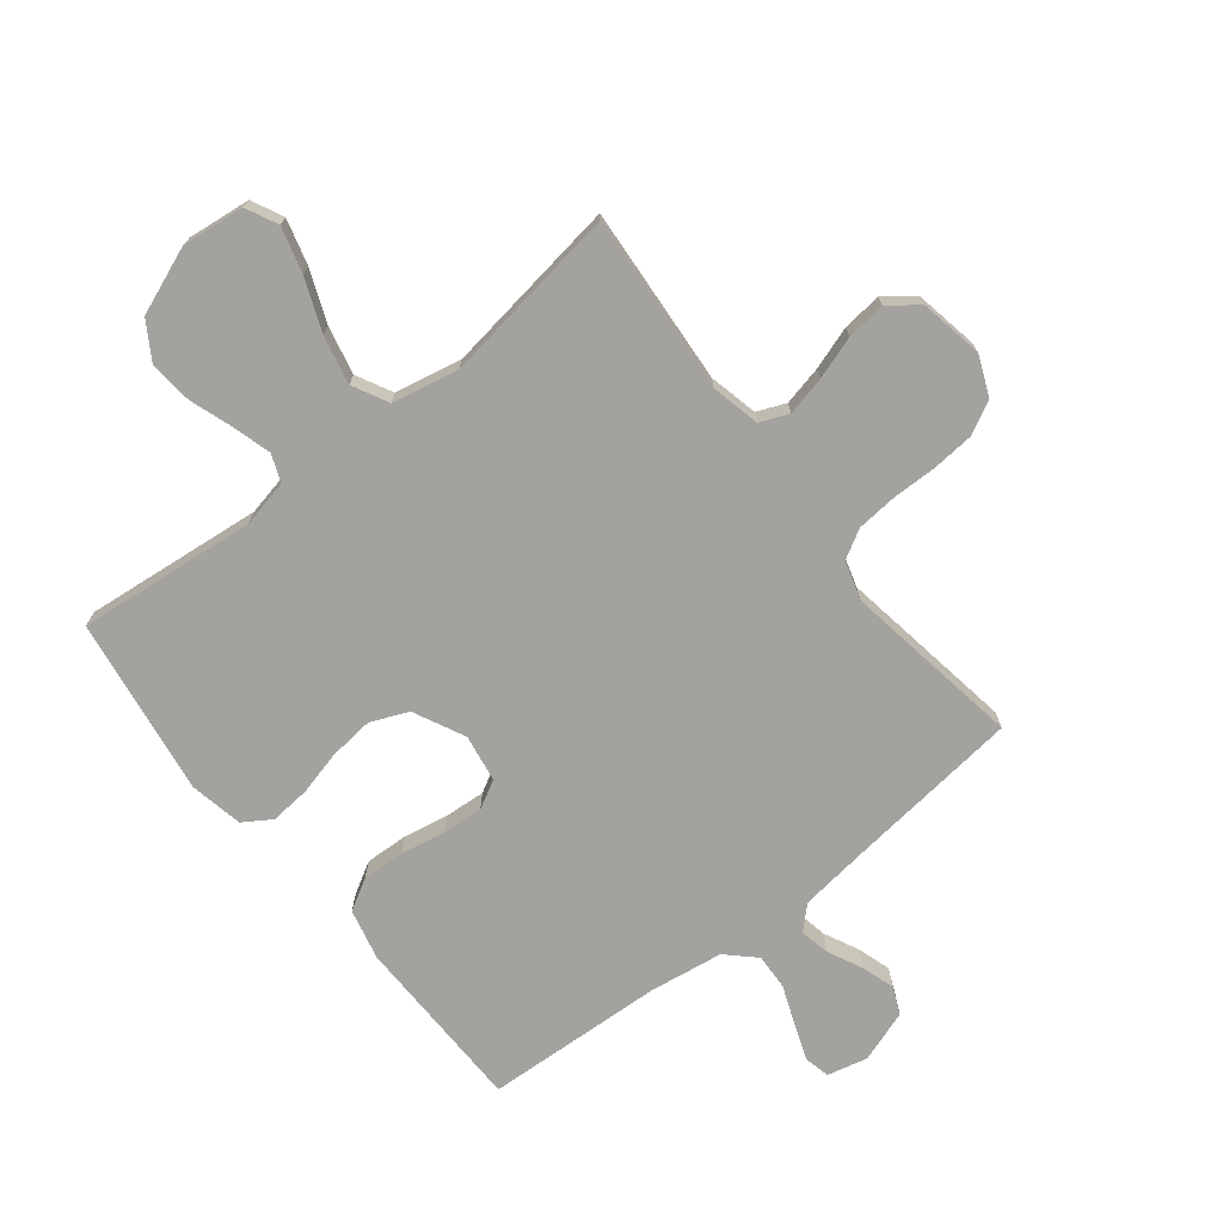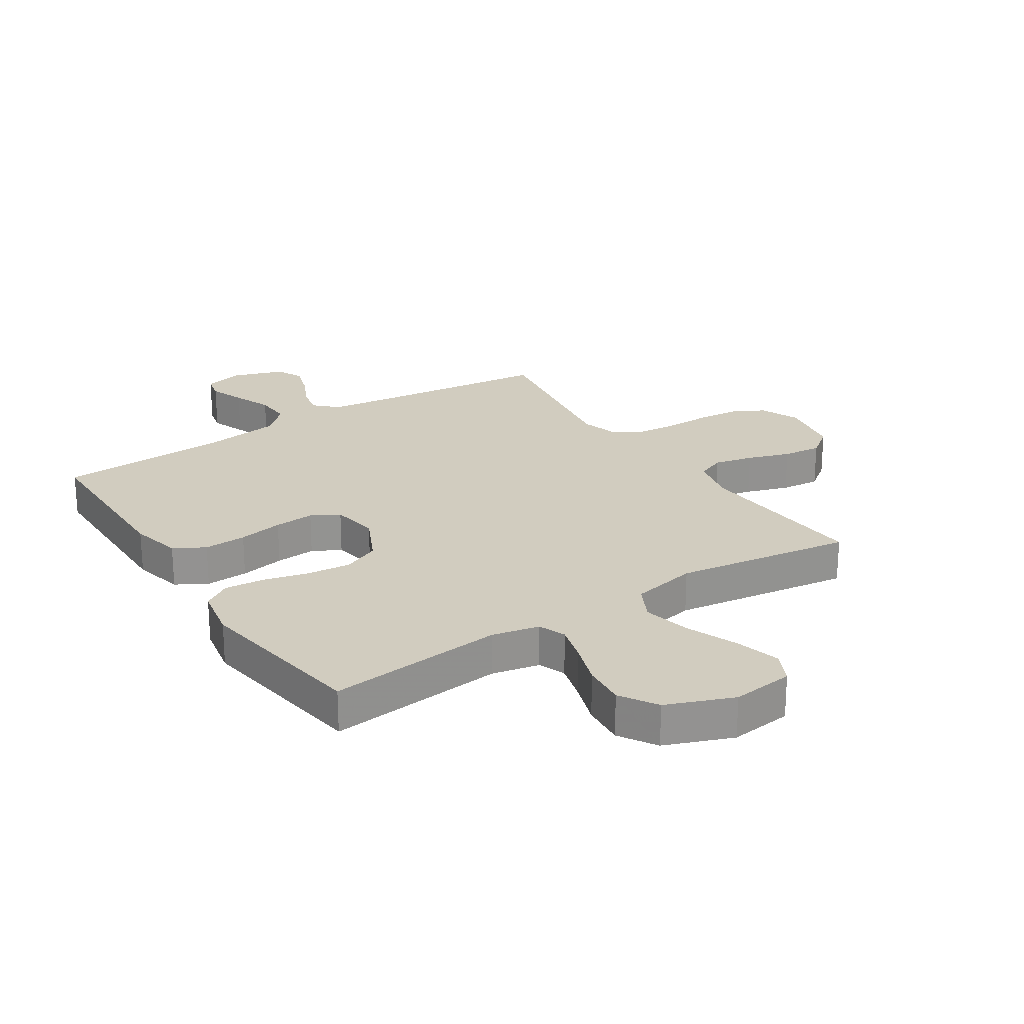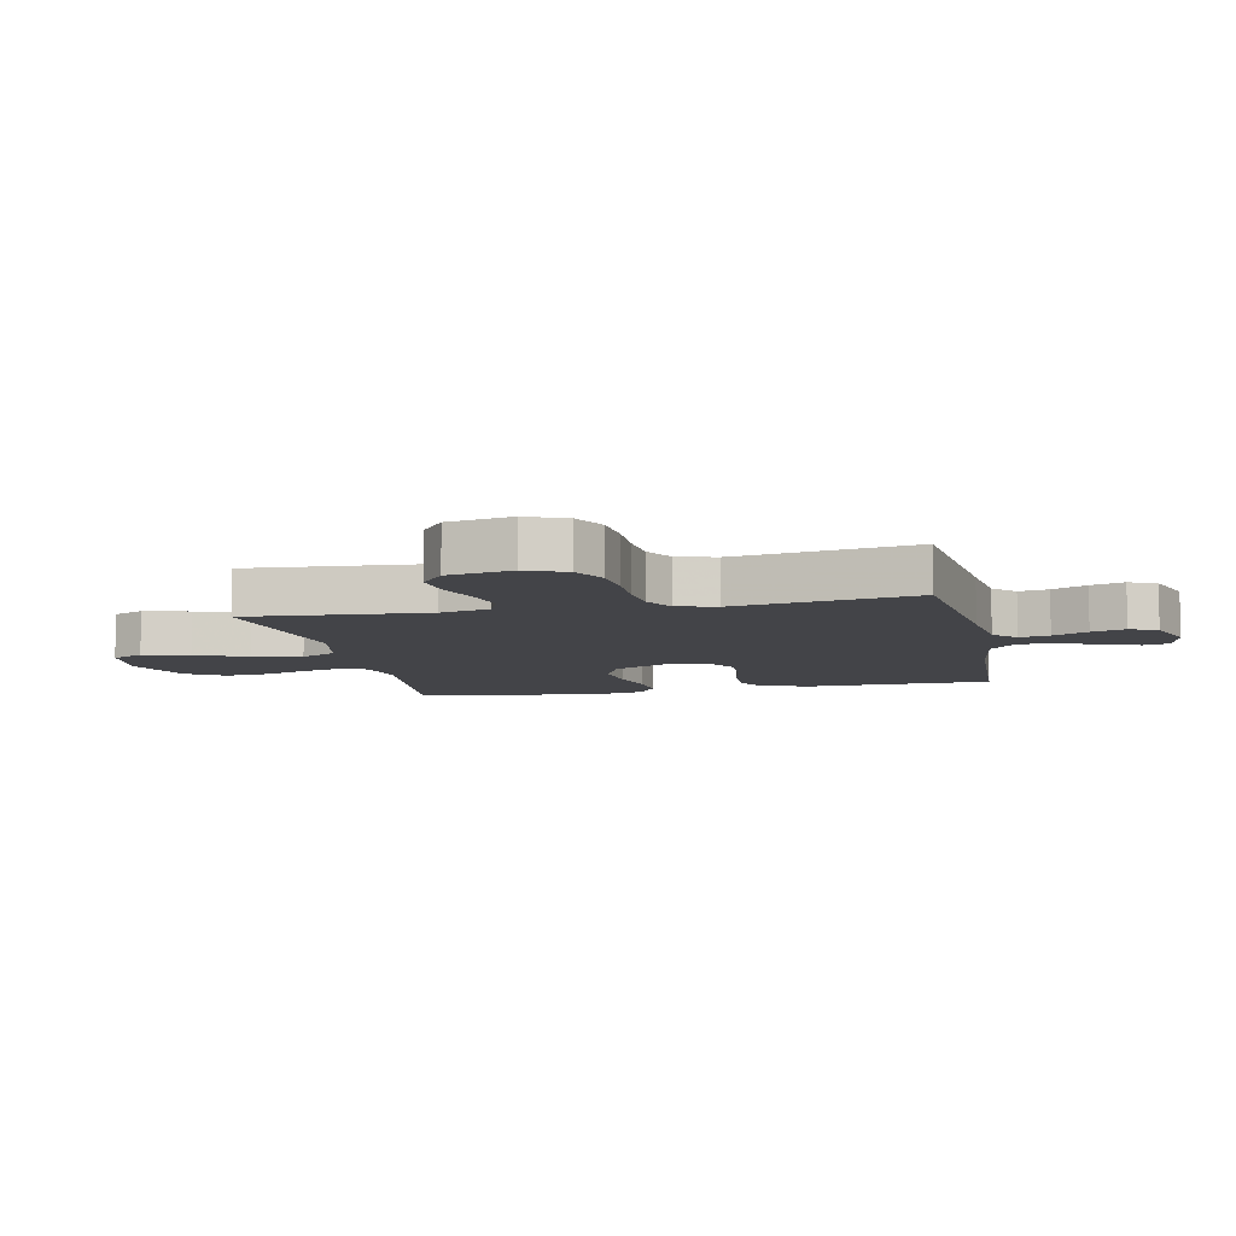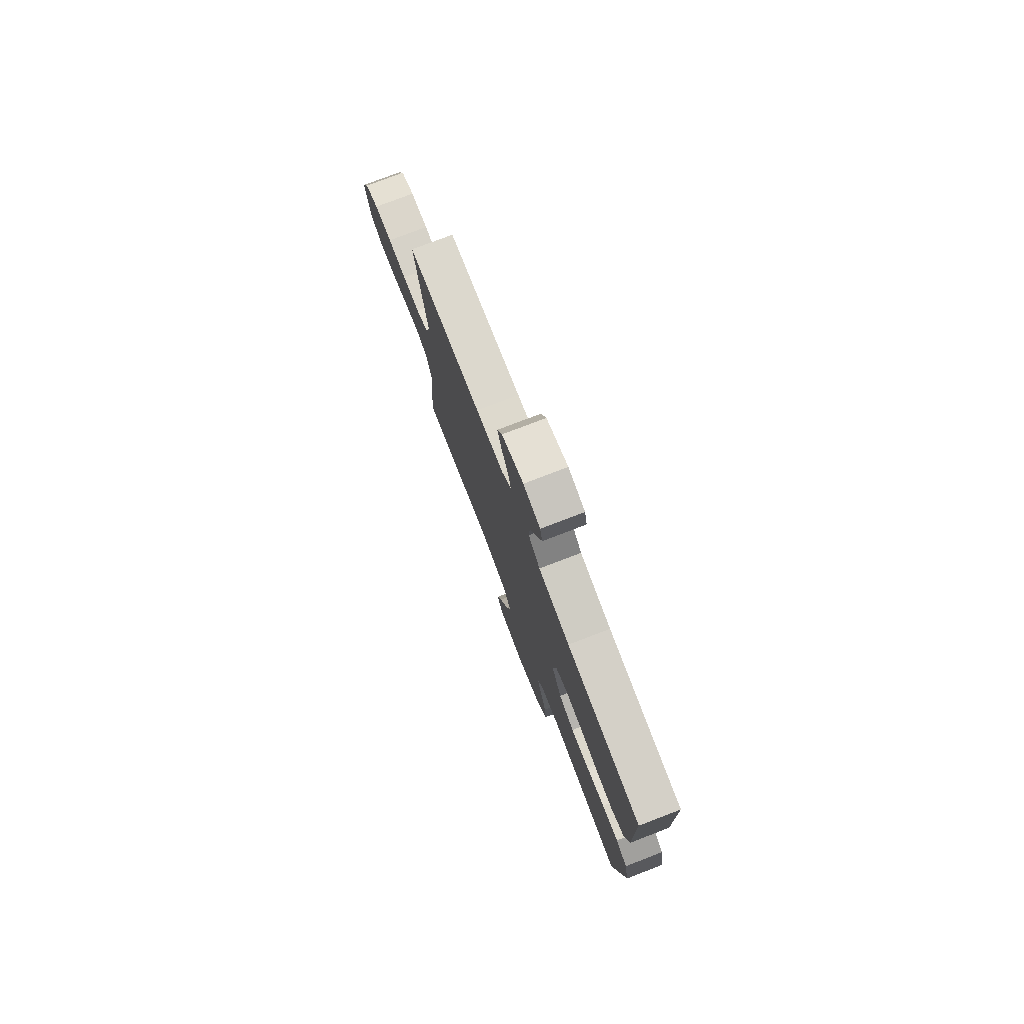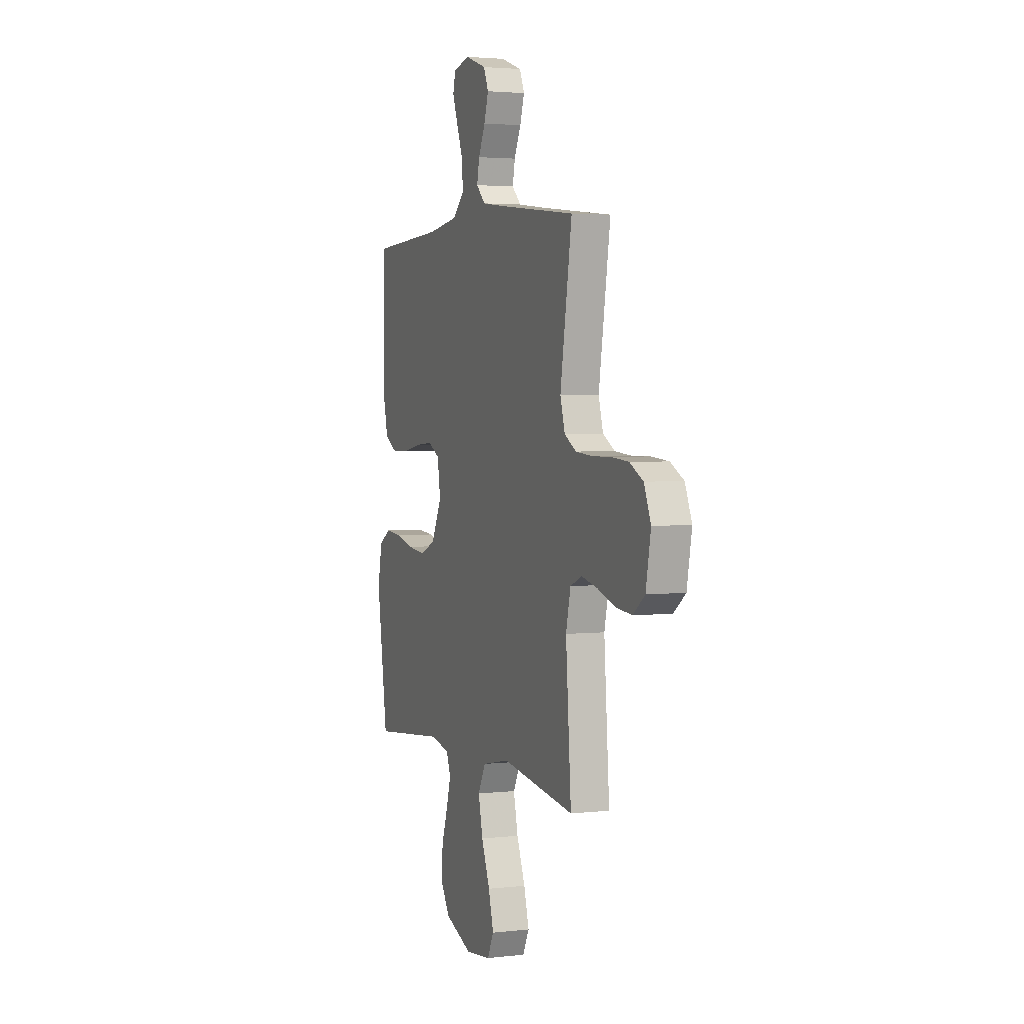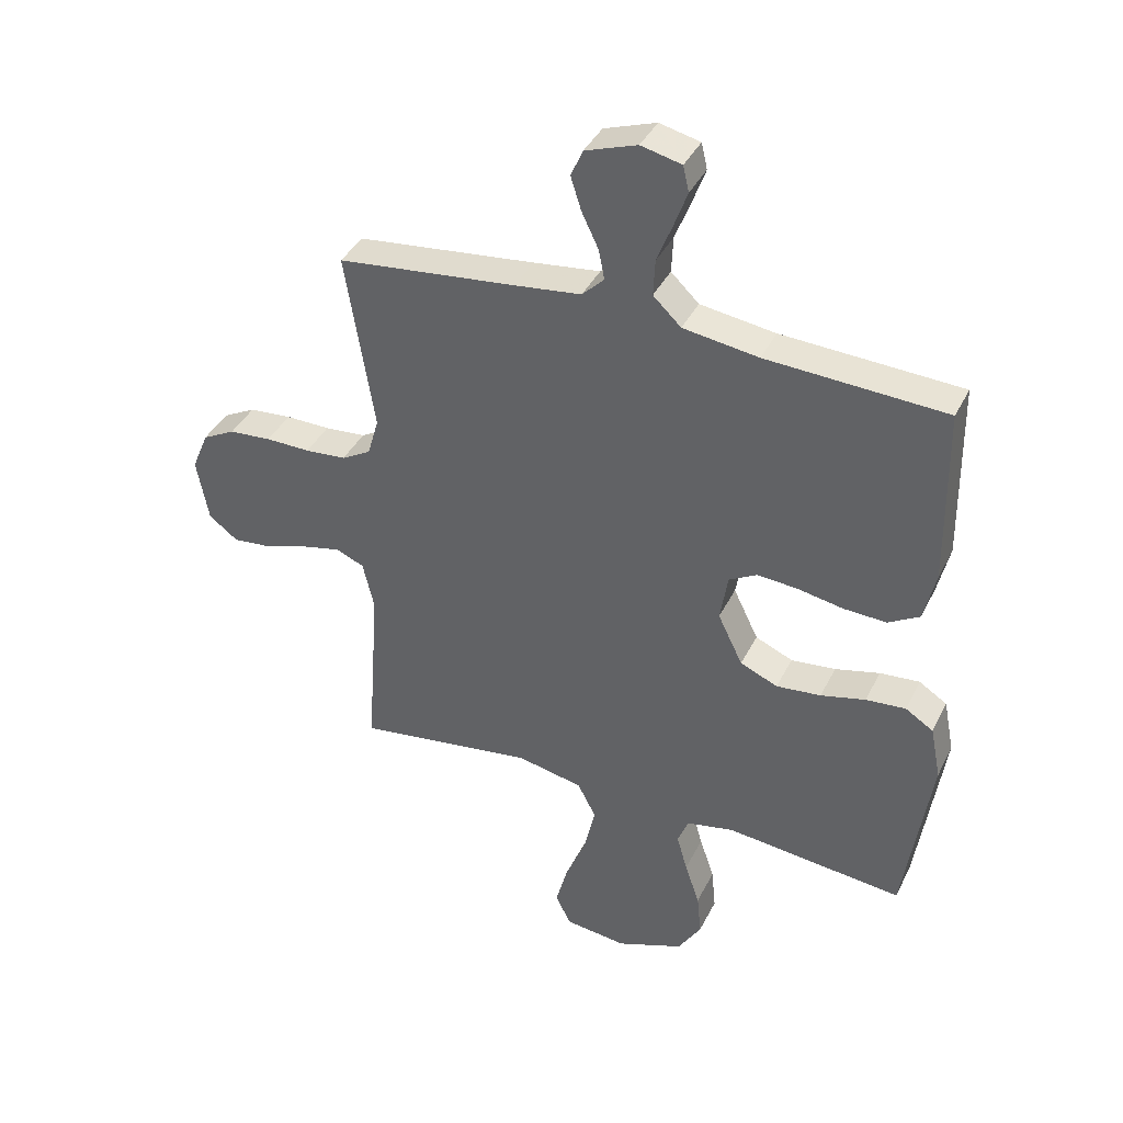
<metadata>
{"format":"obj","ext":"obj","renderer":"f3d","projection":"perspective","resolution":1024,"background":"white","views":[{"elev":-72.5,"azim":-141.7,"up":"+Y"},{"elev":23.8,"azim":146.8,"up":"+Y"},{"elev":-8.2,"azim":-78.1,"up":"+Y"},{"elev":77.7,"azim":69.0,"up":"+Z"},{"elev":3.0,"azim":-111.2,"up":"+Z"},{"elev":39.3,"azim":24.4,"up":"+Z"}]}
</metadata>
<code>
v 0.5 0.07 -0.5
v 0.2 0.07 -0.469
v 0.12 0.07 -0.486
v 0.102 0.07 -0.532
v 0.12 0.07 -0.596
v 0.145 0.07 -0.669
v 0.152 0.07 -0.742
v 0.113 0.07 -0.805
v 0 0.07 -0.849
v -0.105 0.07 -0.837
v -0.131 0.07 -0.784
v -0.11 0.07 -0.707
v -0.075 0.07 -0.62
v -0.057 0.07 -0.539
v -0.088 0.07 -0.479
v -0.2 0.07 -0.456
v -0.5 0.07 -0.5
v -0.478 0.07 -0.2
v -0.497 0.07 -0.118
v -0.545 0.07 -0.098
v -0.611 0.07 -0.113
v -0.683 0.07 -0.137
v -0.749 0.07 -0.144
v -0.798 0.07 -0.107
v -0.818 0.07 0
v -0.79 0.07 0.067
v -0.735 0.07 0.096
v -0.664 0.07 0.102
v -0.589 0.07 0.101
v -0.52 0.07 0.107
v -0.471 0.07 0.135
v -0.452 0.07 0.2
v -0.5 0.07 0.5
v -0.2 0.07 0.534
v -0.088 0.07 0.548
v -0.051 0.07 0.584
v -0.061 0.07 0.634
v -0.089 0.07 0.692
v -0.107 0.07 0.748
v -0.087 0.07 0.794
v 0 0.07 0.824
v 0.068 0.07 0.808
v 0.078 0.07 0.765
v 0.056 0.07 0.705
v 0.03 0.07 0.639
v 0.027 0.07 0.578
v 0.074 0.07 0.533
v 0.2 0.07 0.515
v 0.5 0.07 0.5
v 0.505 0.07 0.2
v 0.485 0.07 0.114
v 0.433 0.07 0.084
v 0.361 0.07 0.087
v 0.285 0.07 0.101
v 0.217 0.07 0.106
v 0.17 0.07 0.08
v 0.157 0.07 0
v 0.199 0.07 -0.086
v 0.262 0.07 -0.113
v 0.337 0.07 -0.105
v 0.412 0.07 -0.086
v 0.479 0.07 -0.08
v 0.526 0.07 -0.11
v 0.544 0.07 -0.2
v 0.5 0 -0.5
v 0.2 0 -0.469
v 0.12 0 -0.486
v 0.102 0 -0.532
v 0.12 0 -0.596
v 0.145 0 -0.669
v 0.152 0 -0.742
v 0.113 0 -0.805
v 0 0 -0.849
v -0.105 0 -0.837
v -0.131 0 -0.784
v -0.11 0 -0.707
v -0.075 0 -0.62
v -0.057 0 -0.539
v -0.088 0 -0.479
v -0.2 0 -0.456
v -0.5 0 -0.5
v -0.478 0 -0.2
v -0.497 0 -0.118
v -0.545 0 -0.098
v -0.611 0 -0.113
v -0.683 0 -0.137
v -0.749 0 -0.144
v -0.798 0 -0.107
v -0.818 0 0
v -0.79 0 0.067
v -0.735 0 0.096
v -0.664 0 0.102
v -0.589 0 0.101
v -0.52 0 0.107
v -0.471 0 0.135
v -0.452 0 0.2
v -0.5 0 0.5
v -0.2 0 0.534
v -0.088 0 0.548
v -0.051 0 0.584
v -0.061 0 0.634
v -0.089 0 0.692
v -0.107 0 0.748
v -0.087 0 0.794
v 0 0 0.824
v 0.068 0 0.808
v 0.078 0 0.765
v 0.056 0 0.705
v 0.03 0 0.639
v 0.027 0 0.578
v 0.074 0 0.533
v 0.2 0 0.515
v 0.5 0 0.5
v 0.505 0 0.2
v 0.485 0 0.114
v 0.433 0 0.084
v 0.361 0 0.087
v 0.285 0 0.101
v 0.217 0 0.106
v 0.17 0 0.08
v 0.157 0 0
v 0.199 0 -0.086
v 0.262 0 -0.113
v 0.337 0 -0.105
v 0.412 0 -0.086
v 0.479 0 -0.08
v 0.526 0 -0.11
v 0.544 0 -0.2
f 63 64 1 2
f 60 61 62 63
f 59 60 63 2
f 58 59 2 3
f 57 58 3 4
f 51 52 53 54
f 51 54 55
f 48 49 50 51
f 47 48 51 55
f 46 47 55 56
f 42 43 44 45
f 40 41 42 45
f 40 45 46
f 37 38 39 40
f 36 37 40 46
f 35 36 46 56
f 32 33 34
f 31 32 34 35
f 26 27 28 29
f 26 29 30
f 25 26 30
f 24 25 30
f 21 22 23 24
f 20 21 24 30
f 19 20 30 31
f 16 17 18
f 15 16 18 19
f 10 11 12 13
f 10 13 14
f 9 10 14
f 8 9 14
f 5 6 7 8
f 4 5 8 14
f 57 4 14 15
f 31 35 56 57
f 15 19 31 57
f 66 65 128 127
f 127 126 125 124
f 66 127 124 123
f 67 66 123 122
f 68 67 122 121
f 118 117 116 115
f 119 118 115
f 115 114 113 112
f 119 115 112 111
f 120 119 111 110
f 109 108 107 106
f 109 106 105 104
f 110 109 104
f 104 103 102 101
f 110 104 101 100
f 120 110 100 99
f 98 97 96
f 99 98 96 95
f 93 92 91 90
f 94 93 90
f 94 90 89
f 94 89 88
f 88 87 86 85
f 94 88 85 84
f 95 94 84 83
f 82 81 80
f 83 82 80 79
f 77 76 75 74
f 78 77 74
f 78 74 73
f 78 73 72
f 72 71 70 69
f 78 72 69 68
f 79 78 68 121
f 121 120 99 95
f 121 95 83 79
f 1 65 66 2
f 2 66 67 3
f 3 67 68 4
f 4 68 69 5
f 5 69 70 6
f 6 70 71 7
f 7 71 72 8
f 8 72 73 9
f 9 73 74 10
f 10 74 75 11
f 11 75 76 12
f 12 76 77 13
f 13 77 78 14
f 14 78 79 15
f 15 79 80 16
f 16 80 81 17
f 17 81 82 18
f 18 82 83 19
f 19 83 84 20
f 20 84 85 21
f 21 85 86 22
f 22 86 87 23
f 23 87 88 24
f 24 88 89 25
f 25 89 90 26
f 26 90 91 27
f 27 91 92 28
f 28 92 93 29
f 29 93 94 30
f 30 94 95 31
f 31 95 96 32
f 32 96 97 33
f 33 97 98 34
f 34 98 99 35
f 35 99 100 36
f 36 100 101 37
f 37 101 102 38
f 38 102 103 39
f 39 103 104 40
f 40 104 105 41
f 41 105 106 42
f 42 106 107 43
f 43 107 108 44
f 44 108 109 45
f 45 109 110 46
f 46 110 111 47
f 47 111 112 48
f 48 112 113 49
f 49 113 114 50
f 50 114 115 51
f 51 115 116 52
f 52 116 117 53
f 53 117 118 54
f 54 118 119 55
f 55 119 120 56
f 56 120 121 57
f 57 121 122 58
f 58 122 123 59
f 59 123 124 60
f 60 124 125 61
f 61 125 126 62
f 62 126 127 63
f 63 127 128 64
f 64 128 65 1

</code>
